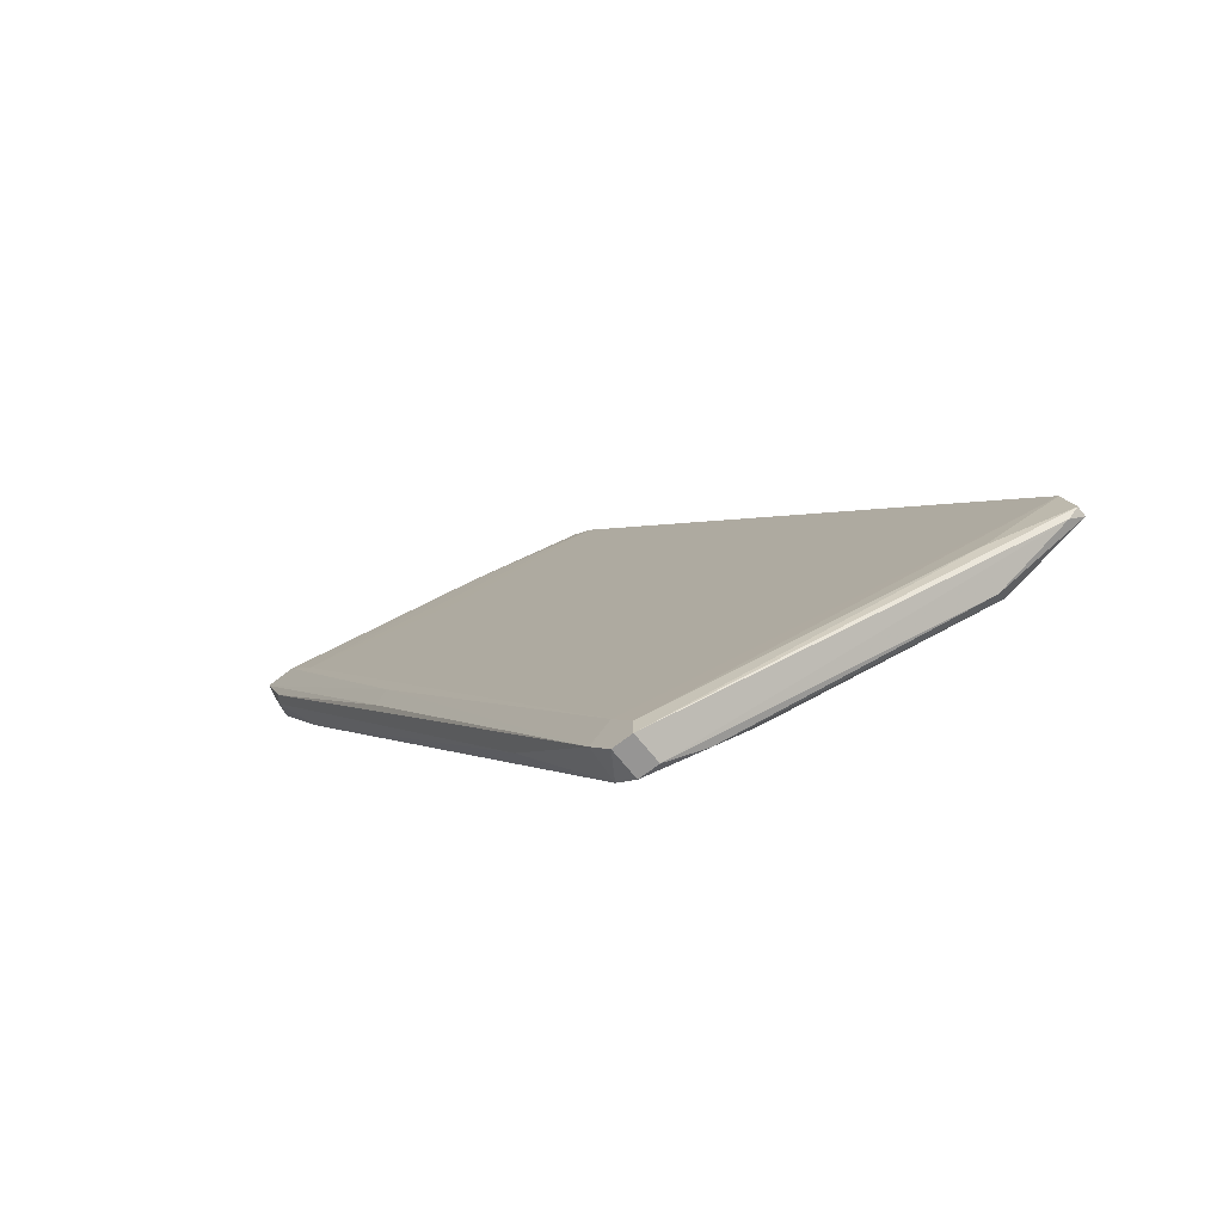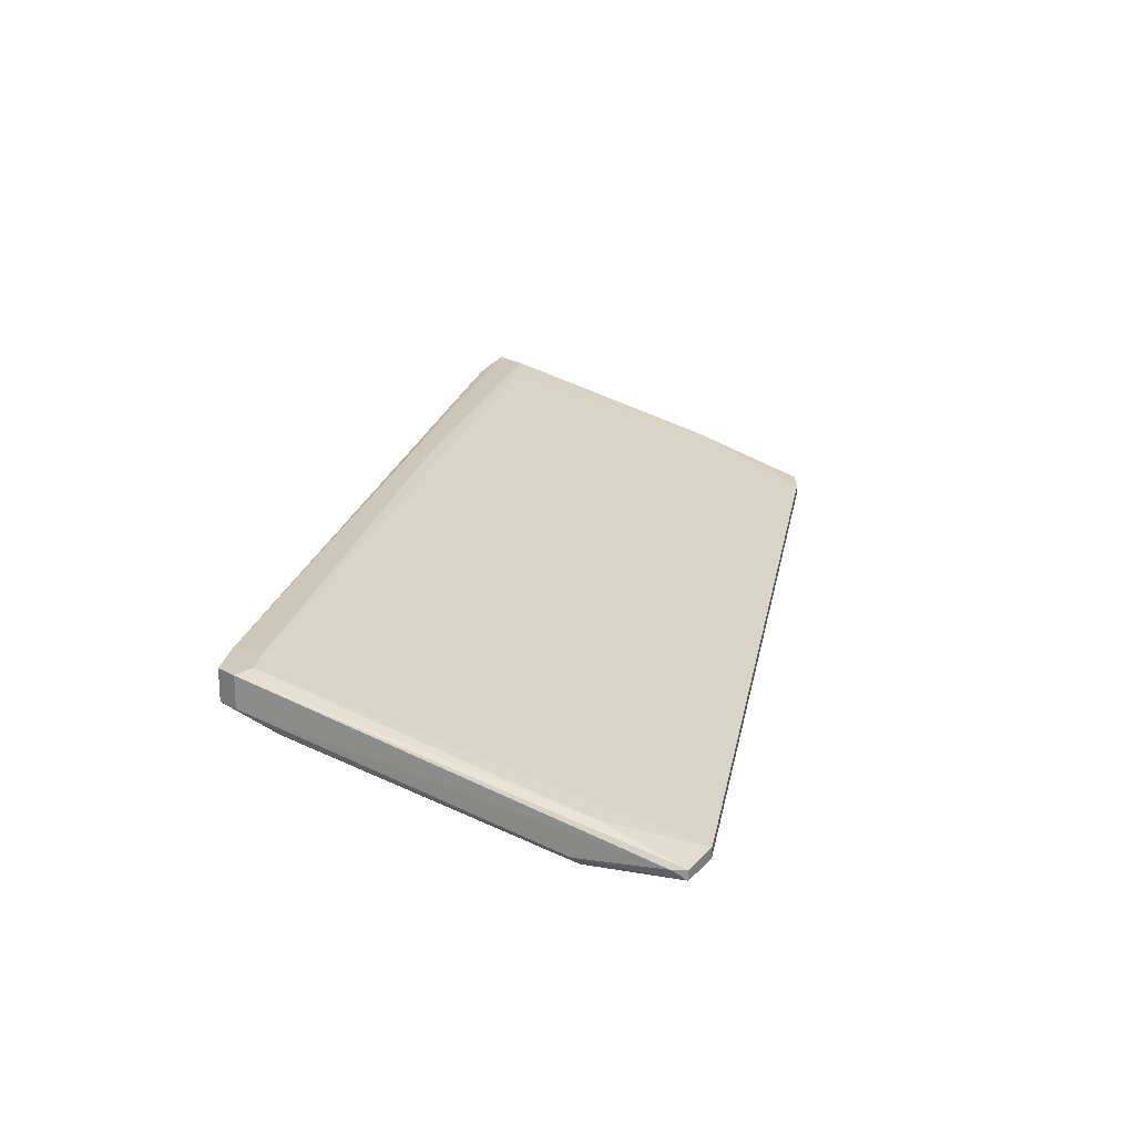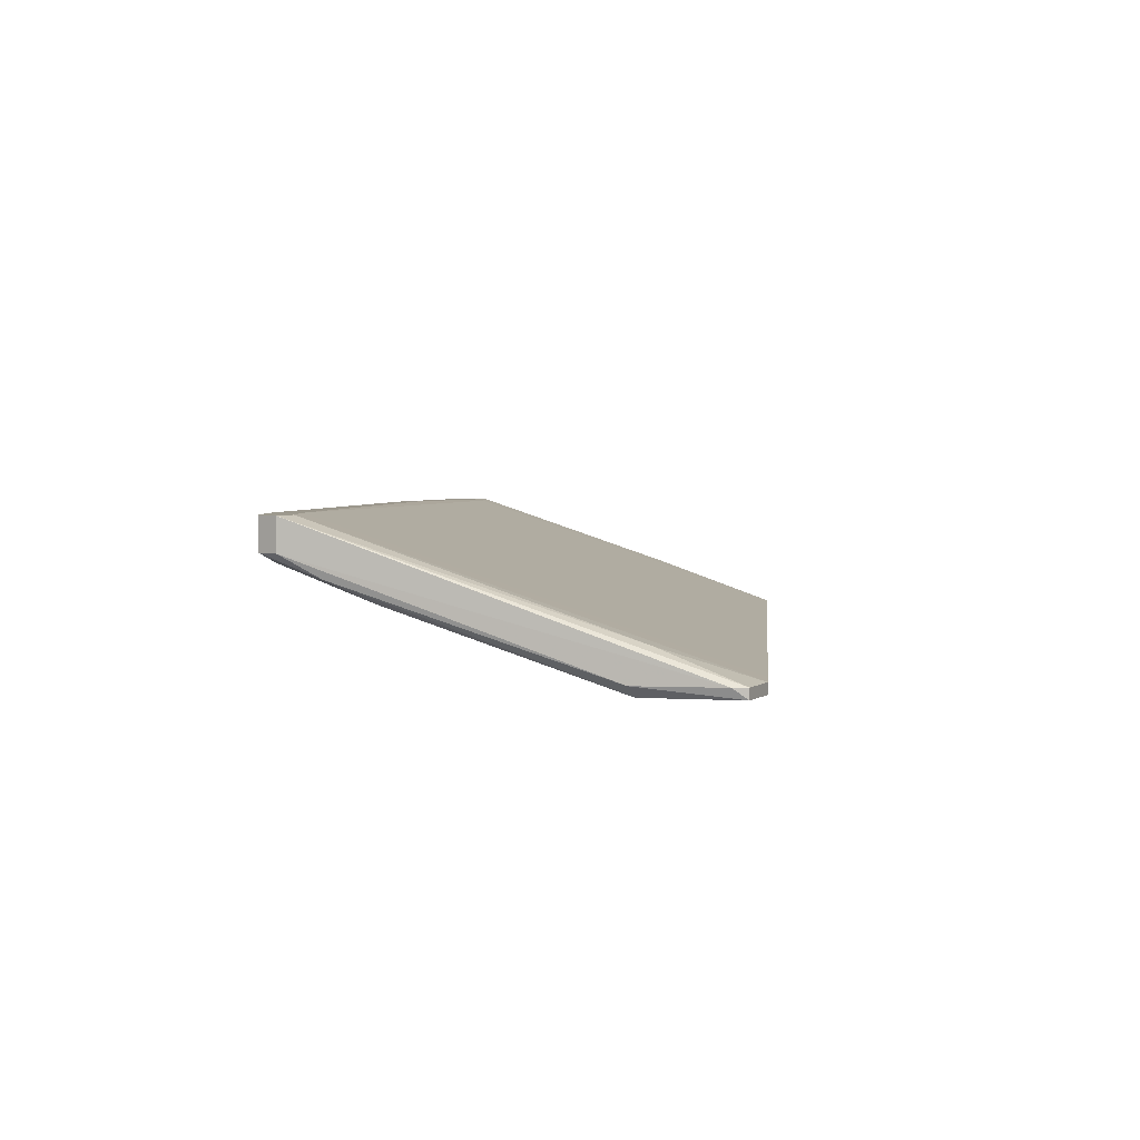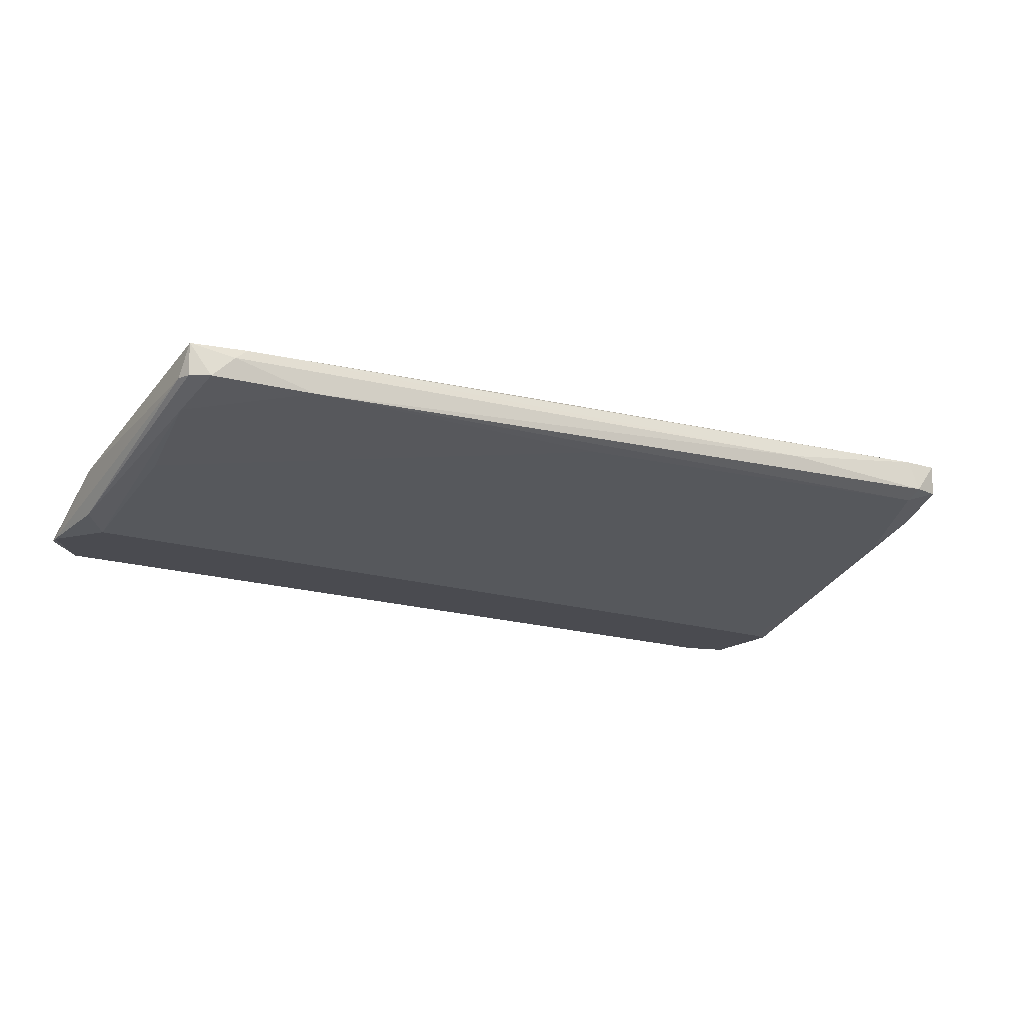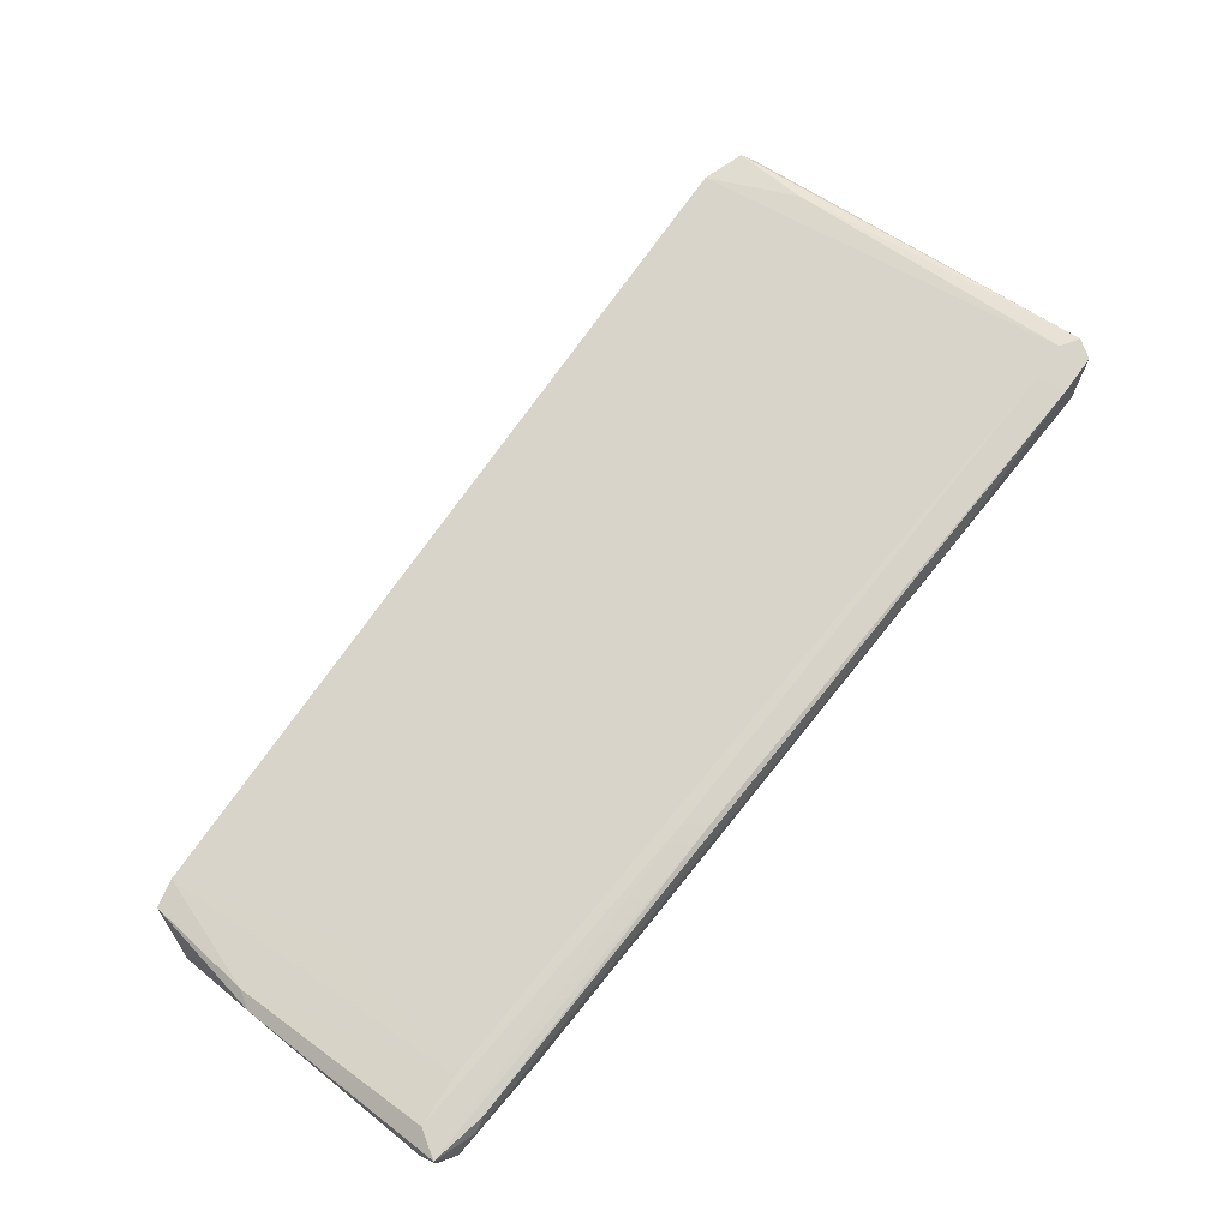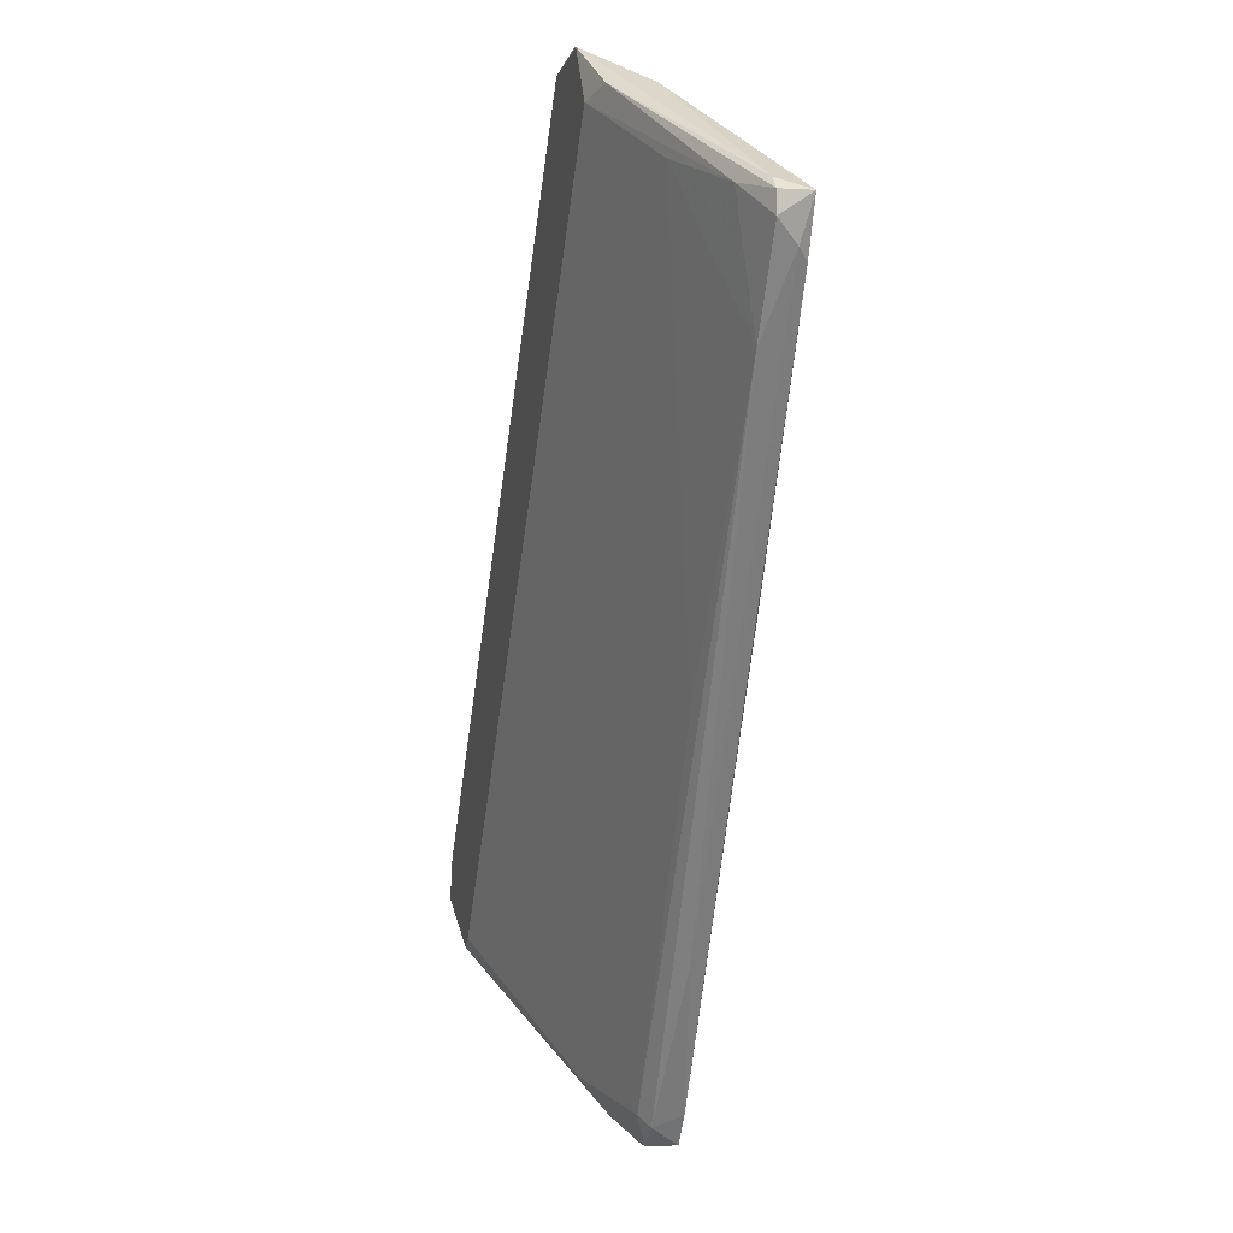
<metadata>
{"format":"obj","ext":"obj","renderer":"f3d","projection":"perspective","resolution":1024,"background":"white","views":[{"elev":-67.5,"azim":-141.6,"up":"+Z"},{"elev":22.9,"azim":-136.3,"up":"+Y"},{"elev":3.8,"azim":-141.5,"up":"+Y"},{"elev":-14.4,"azim":87.3,"up":"+Y"},{"elev":75.3,"azim":69.6,"up":"+Y"},{"elev":-0.6,"azim":75.9,"up":"+Z"}]}
</metadata>
<code>
v -0.008302 0.02089 -0.03917
v 0.04155 0.03121 -0.02198
v 0.04155 0.02433 0.01411
v 0.05531 0.03035 0.000364
v -0.004001 0.02089 -0.04949
v -0.004001 0.02003 -0.04863
v 0.04069 0.03121 -0.02027
v 0.04069 0.02089 0.01411
v 0.006311 0.02003 -0.03401
v 0.05617 0.02949 0.001224
v 0.05617 0.02777 0.00552
v -0.003143 0.02003 -0.04777
v 0.04671 0.02347 0.008102
v 0.05273 0.02777 -0.004793
v 0.01405 0.02777 -0.0598
v -0.01002 0.02089 -0.04605
v -0.01002 0.02089 -0.04175
v -0.01002 0.02003 -0.04175
v 0.05359 0.02605 0.00552
v 0.01147 0.02605 -0.05722
v 0.05187 0.03035 0.001224
v 0.02951 0.02089 0.01669
v 0.02951 0.02003 0.01669
v 0.03725 0.02777 -0.02799
v 0.05445 0.03035 0.004659
v 0.0278 0.03035 -0.04691
v -0.004865 0.02347 -0.04777
v 0.01834 0.02949 -0.06152
v 0.01834 0.03207 -0.06152
v 0.01834 0.03207 -0.05722
v 0.03982 0.02433 0.01411
v 0.03982 0.02605 0.00552
v 0.01663 0.02949 -0.06152
v 0.01663 0.03207 -0.06152
v 0.01663 0.03207 -0.0598
v 0.03811 0.02003 0.01325
v 0.05703 0.03035 0.004659
v 0.05703 0.02777 0.002946
v 0.05703 0.02777 0.004659
v 0.0192 0.02863 -0.05894
v 0.03123 0.02089 0.01841
v -0.01089 0.02089 -0.04519
v -0.01089 0.02003 -0.04519
v 0.03553 0.02003 0.01756
v 0.02006 0.02949 -0.0598
v 0.02006 0.03207 -0.05894
f 16 34 33
f 12 36 43
f 43 36 23
f 23 41 22
f 41 23 44
f 23 36 44
f 35 29 34
f 29 28 34
f 14 40 45
f 40 28 45
f 28 29 45
f 43 17 42
f 36 12 9
f 13 36 9
f 41 44 3
f 37 25 3
f 40 14 24
f 14 13 24
f 13 9 24
f 17 43 18
f 43 23 18
f 10 14 26
f 14 45 26
f 44 36 8
f 28 40 20
f 9 12 20
f 15 28 20
f 40 24 20
f 24 9 20
f 36 13 19
f 13 14 19
f 39 8 19
f 8 36 19
f 37 10 4
f 2 37 4
f 10 26 4
f 35 17 30
f 29 35 30
f 39 37 11
f 37 3 11
f 3 44 11
f 8 39 11
f 44 8 11
f 45 29 46
f 26 45 46
f 2 4 46
f 4 26 46
f 29 30 46
f 22 21 32
f 21 30 32
f 37 39 38
f 10 37 38
f 14 10 38
f 39 19 38
f 19 14 38
f 25 37 7
f 21 25 7
f 37 2 7
f 30 21 7
f 2 46 7
f 46 30 7
f 43 5 6
f 12 43 6
f 5 15 6
f 20 12 6
f 15 20 6
f 5 43 16
f 43 42 16
f 42 34 16
f 17 35 27
f 35 34 27
f 42 17 27
f 34 42 27
f 22 41 31
f 21 22 31
f 25 21 31
f 41 3 31
f 3 25 31
f 23 22 1
f 17 18 1
f 18 23 1
f 30 17 1
f 22 32 1
f 32 30 1
f 34 28 33
f 15 5 33
f 28 15 33
f 5 16 33

</code>
